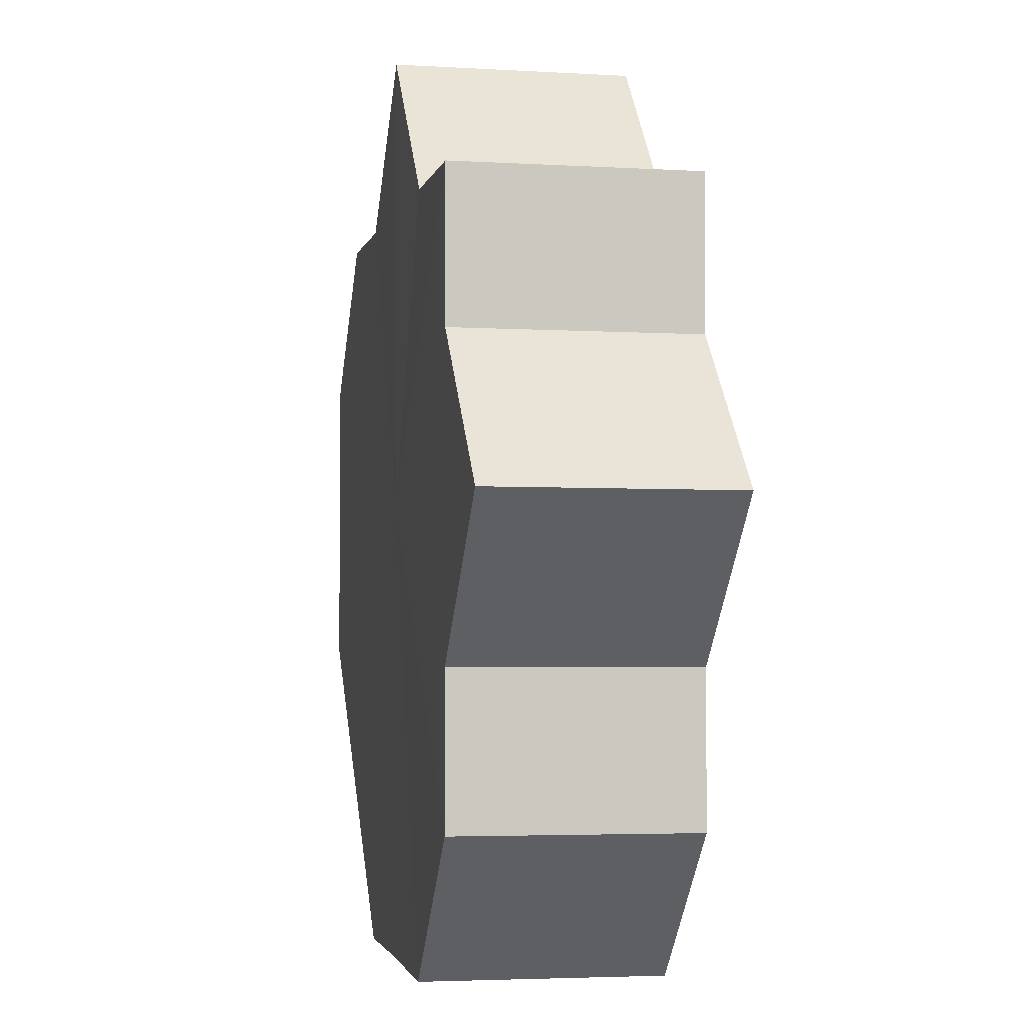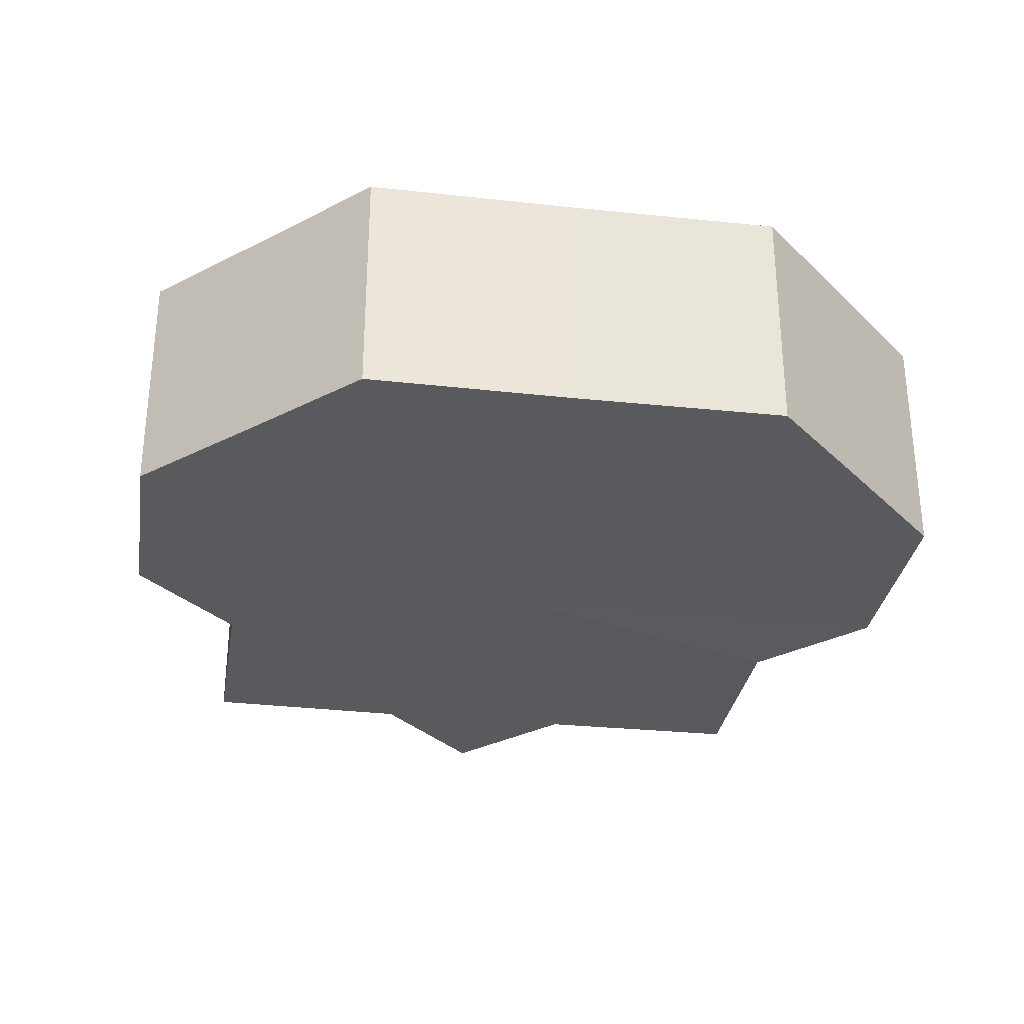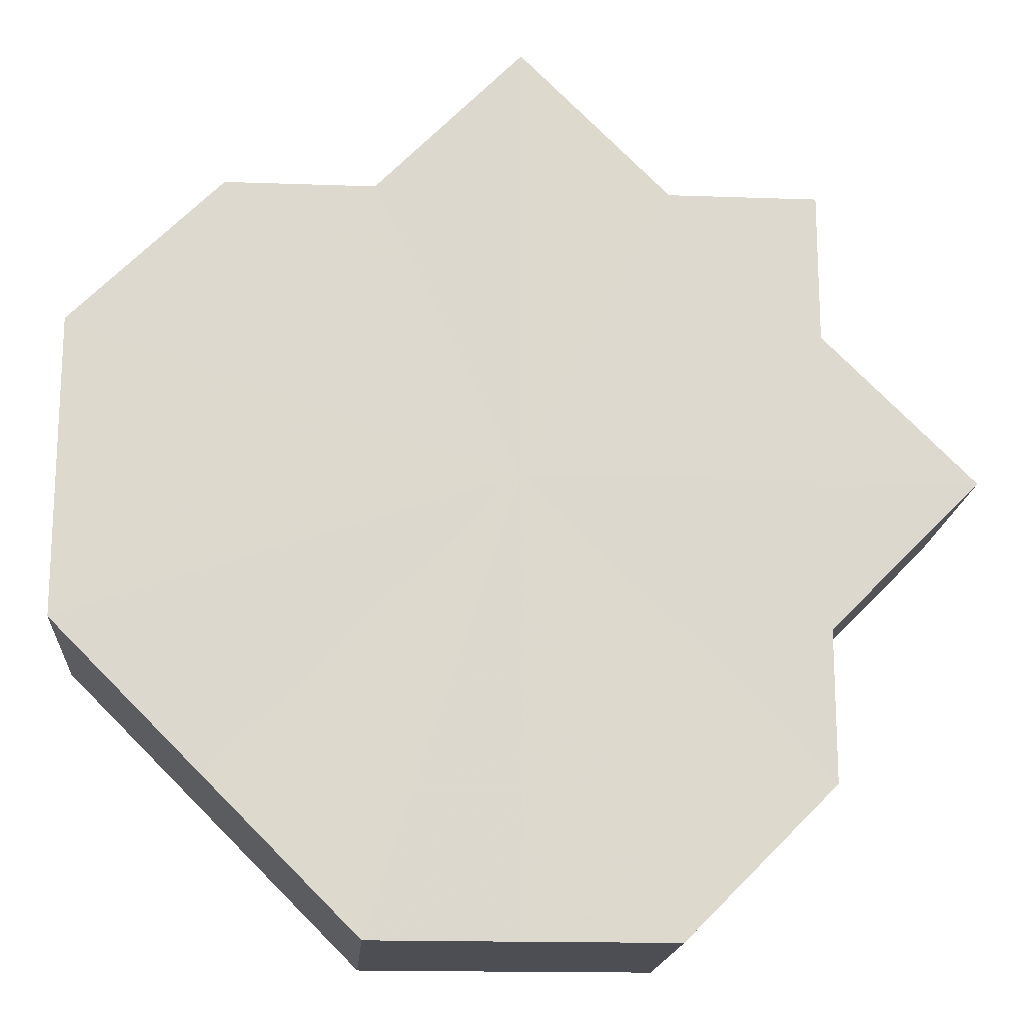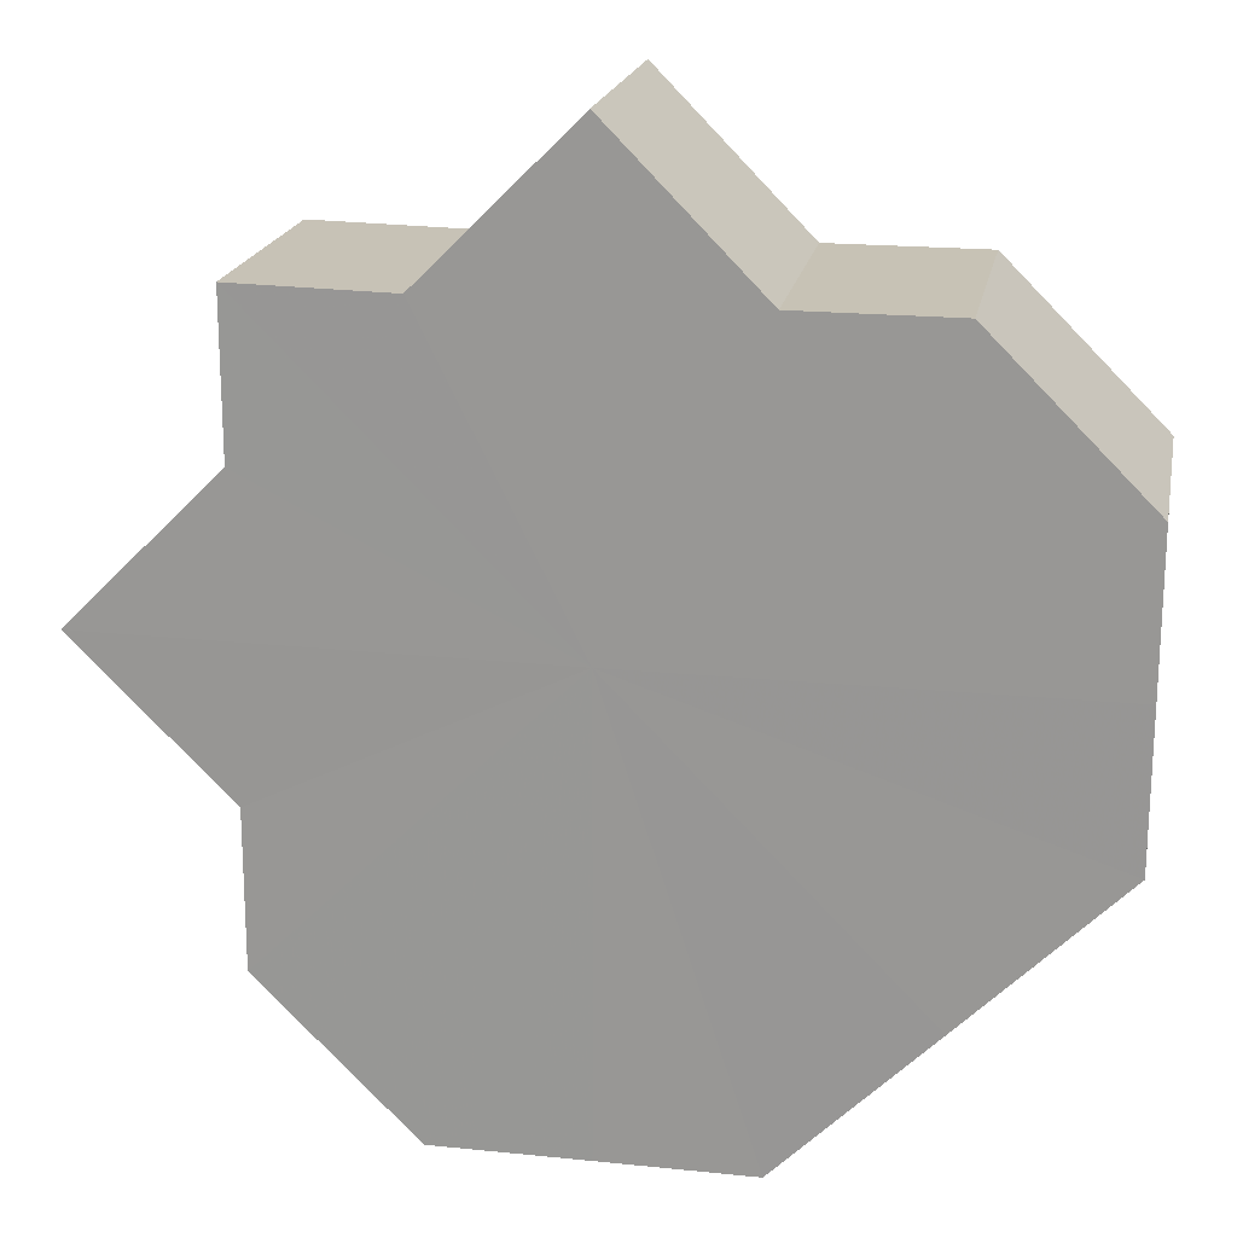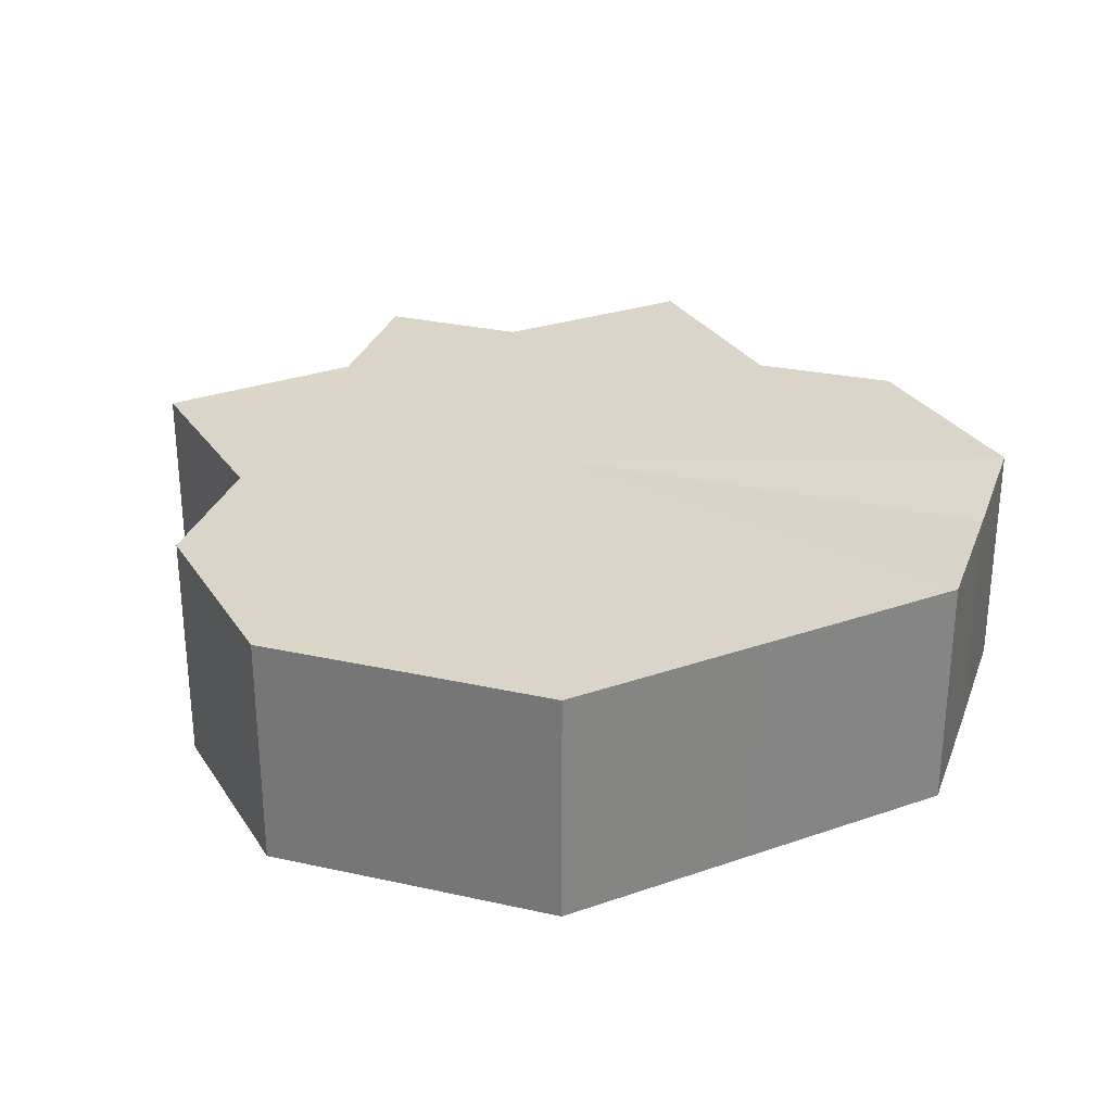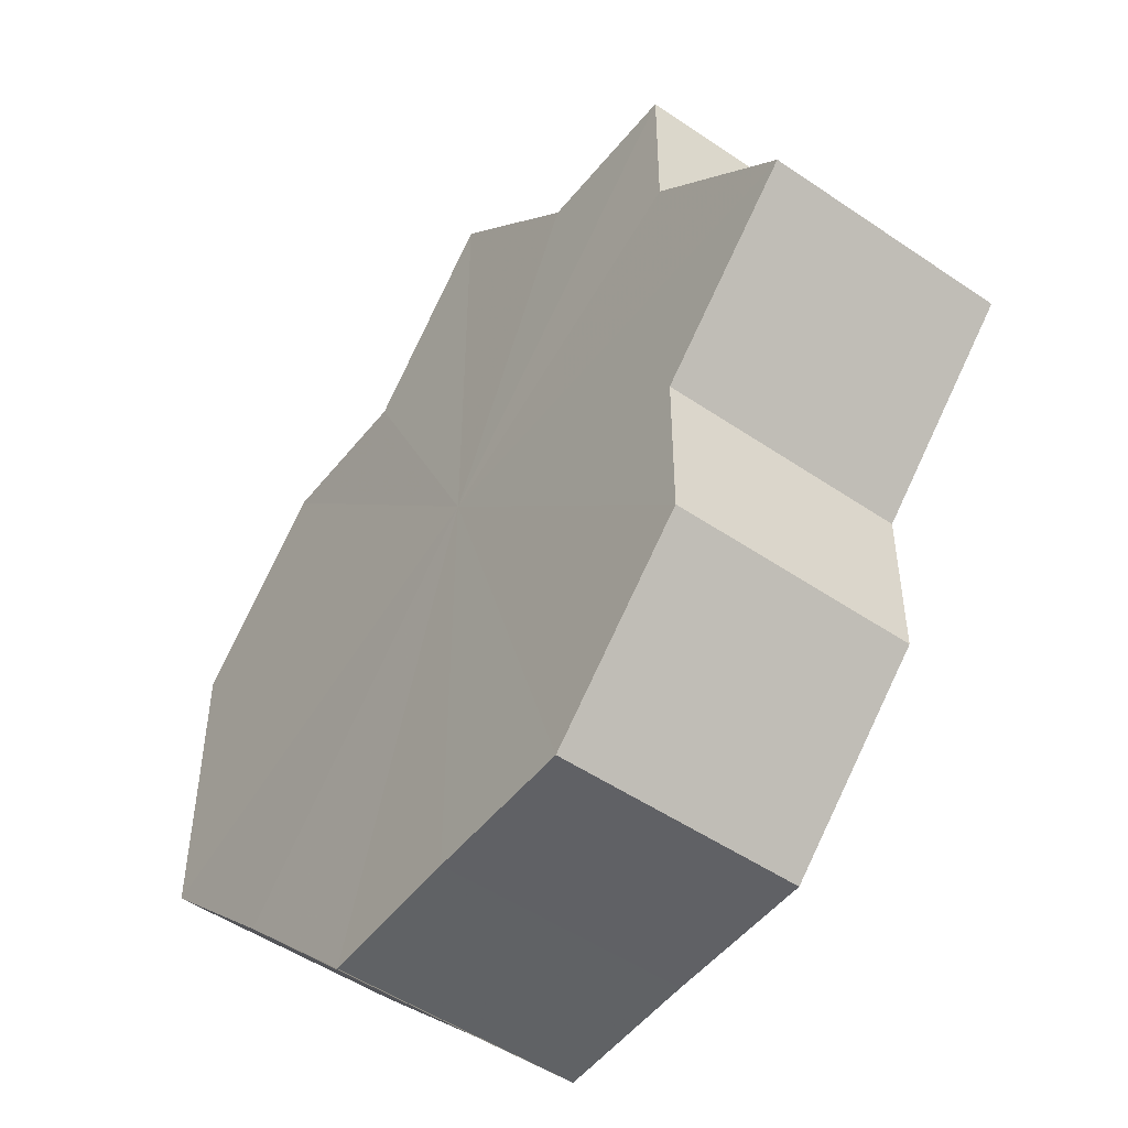
<metadata>
{"format":"obj","ext":"obj","renderer":"f3d","projection":"perspective","resolution":1024,"background":"white","views":[{"elev":-2.3,"azim":78.8,"up":"+Y"},{"elev":-31.0,"azim":-53.6,"up":"+Z"},{"elev":-17.3,"azim":-4.3,"up":"+Y"},{"elev":19.4,"azim":-169.0,"up":"+Y"},{"elev":29.3,"azim":-72.1,"up":"+Z"},{"elev":-50.2,"azim":53.1,"up":"+Y"}]}
</metadata>
<code>
o 29712
v 2223 1883 21.9
v 2223 1883 21.9
v 2223 1883 21.91
v 2223 1883 21.9
v 2223 1883 21.91
v 2223 1883 21.9
v 2223 1883 21.91
v 2223 1883 21.9
v 2223 1883 21.91
v 2223 1883 21.9
v 2223 1883 21.91
v 2223 1883 21.9
v 2223 1883 21.91
v 2223 1883 21.9
v 2223 1883 21.91
v 2223 1882 21.9
v 2223 1883 21.91
v 2223 1883 21.9
v 2223 1883 21.91
v 2223 1882 21.9
v 2223 1882 21.91
v 2223 1882 21.9
v 2223 1882 21.91
v 2223 1883 21.9
v 2223 1883 21.91
v 2223 1882 21.9
v 2223 1882 21.91
v 2223 1882 21.9
v 2223 1882 21.91
v 2223 1883 21.9
v 2223 1883 21.91
v 2223 1883 21.9
v 2223 1882 21.91
v 2223 1883 21.9
v 2223 1883 21.91
v 2223 1882 21.9
v 2223 1882 21.91
v 2223 1882 21.9
v 2223 1882 21.91
v 2223 1882 21.9
v 2223 1882 21.91
v 2223 1882 21.9
v 2223 1882 21.91
v 2223 1882 21.9
v 2223 1882 21.91
v 2223 1883 21.9
v 2223 1883 21.91
v 2223 1883 21.9
v 2223 1883 21.91
v 2223 1883 21.9
v 2223 1883 21.9
v 2223 1883 21.9
v 2223 1882 21.9
v 2223 1882 21.9
v 2223 1882 21.9
v 2223 1882 21.9
v 2223 1882 21.9
v 2223 1883 21.9
v 2223 1883 21.9
v 2223 1883 21.9
v 2223 1883 21.9
v 2223 1883 21.9
v 2223 1883 21.9
v 2223 1883 21.9
v 2223 1883 21.9
v 2223 1883 21.91
v 2223 1883 21.91
v 2223 1883 21.91
v 2223 1883 21.91
v 2223 1883 21.91
v 2223 1883 21.9
v 2223 1883 21.91
v 2223 1883 21.9
v 2223 1883 21.9
v 2223 1883 21.9
v 2223 1883 21.9
v 2223 1883 21.91
v 2223 1883 21.9
v 2223 1883 21.9
v 2223 1883 21.9
v 2223 1883 21.91
v 2223 1883 21.91
v 2223 1883 21.91
v 2223 1883 21.91
v 2223 1883 21.91
v 2223 1883 21.91
v 2223 1883 21.91
v 2223 1883 21.91
v 2223 1883 21.91
v 2223 1883 21.91
v 2223 1883 21.91
v 2223 1883 21.91
v 2223 1883 21.91
v 2223 1882 21.91
v 2223 1882 21.91
v 2223 1882 21.91
v 2223 1882 21.91
v 2223 1882 21.91
f 1 2 3
f 2 4 5
f 3 6 7
f 4 8 9
f 8 10 11
f 7 12 13
f 10 14 15
f 14 16 17
f 13 18 19
f 16 20 21
f 20 22 23
f 19 24 25
f 22 26 27
f 26 28 29
f 25 30 31
f 28 32 33
f 32 34 35
f 31 36 37
f 37 38 39
f 39 40 41
f 41 42 43
f 43 44 45
f 45 46 47
f 47 48 49
f 50 48 51
f 50 52 48
f 50 51 53
f 50 53 54
f 50 54 55
f 50 55 56
f 50 56 57
f 50 57 58
f 50 58 59
f 50 59 60
f 50 60 61
f 50 61 62
f 50 62 63
f 50 63 64
f 50 64 65
f 50 65 52
f 66 63 67
f 68 65 69
f 70 71 66
f 72 73 68
f 74 75 70
f 75 76 77
f 78 79 72
f 79 80 81
f 82 83 84
f 82 85 83
f 82 84 86
f 82 87 85
f 82 86 88
f 82 89 87
f 82 88 90
f 82 91 89
f 82 90 92
f 82 93 91
f 82 92 94
f 82 95 93
f 82 94 96
f 82 97 95
f 82 96 98
f 82 98 97

</code>
